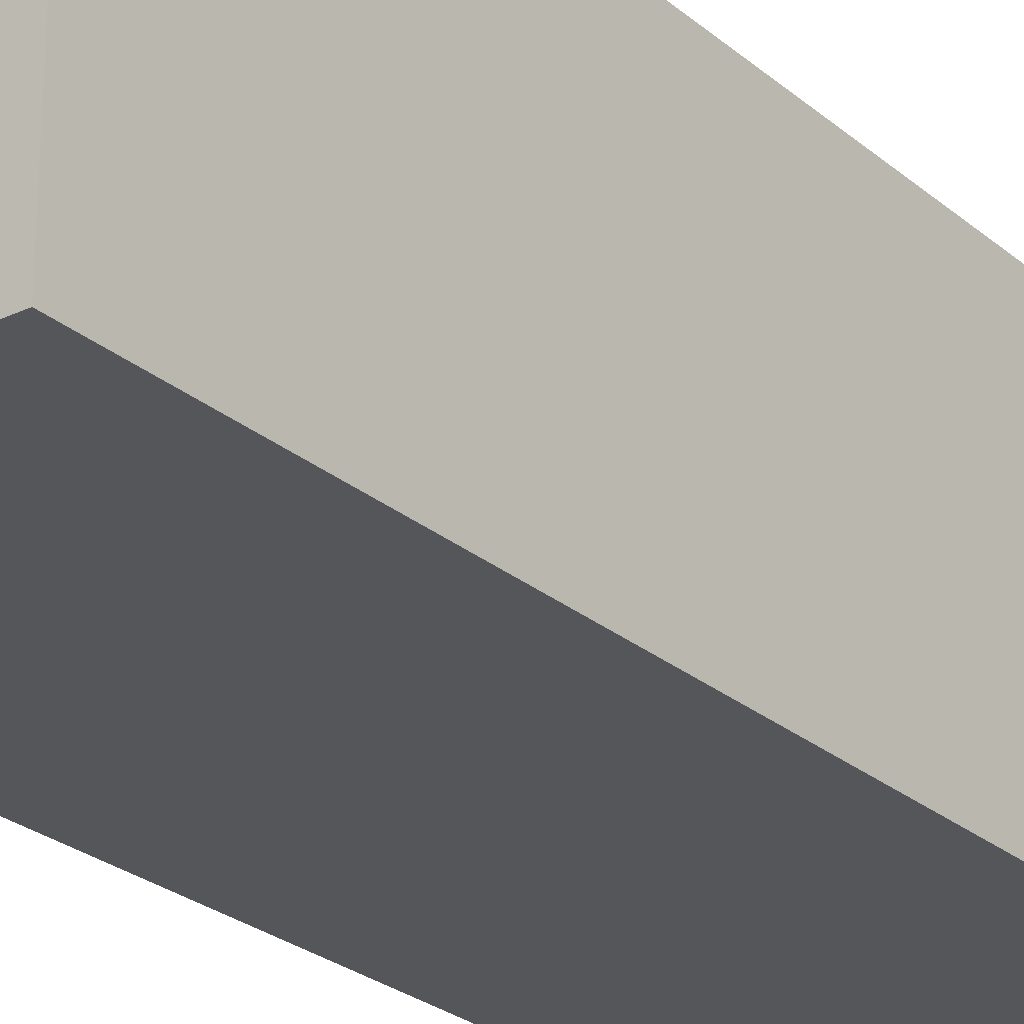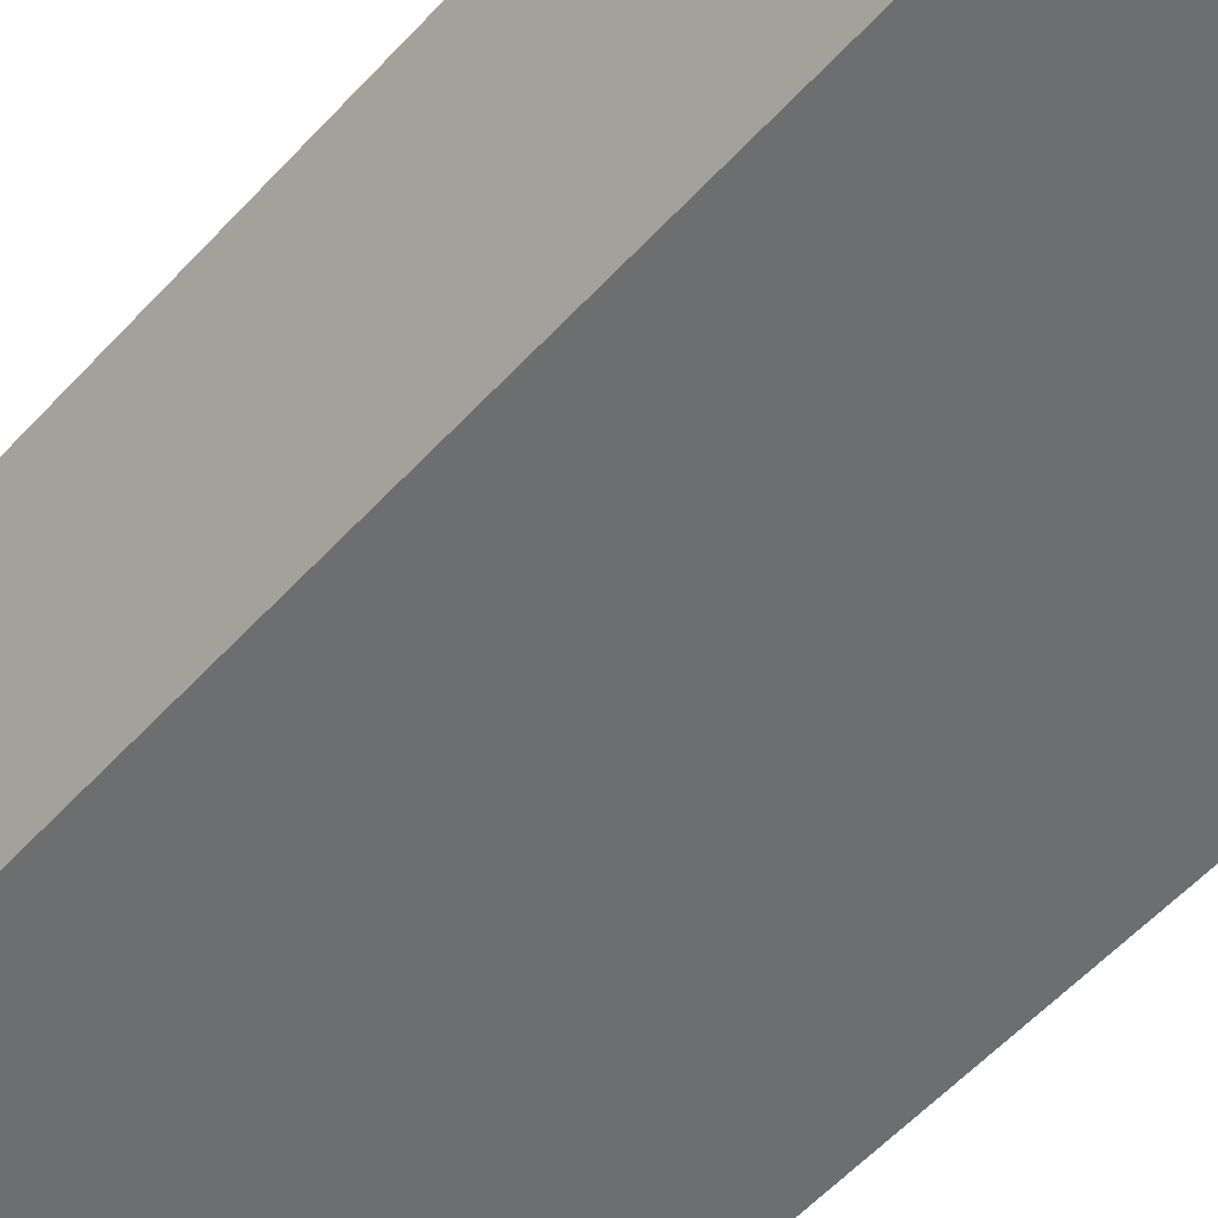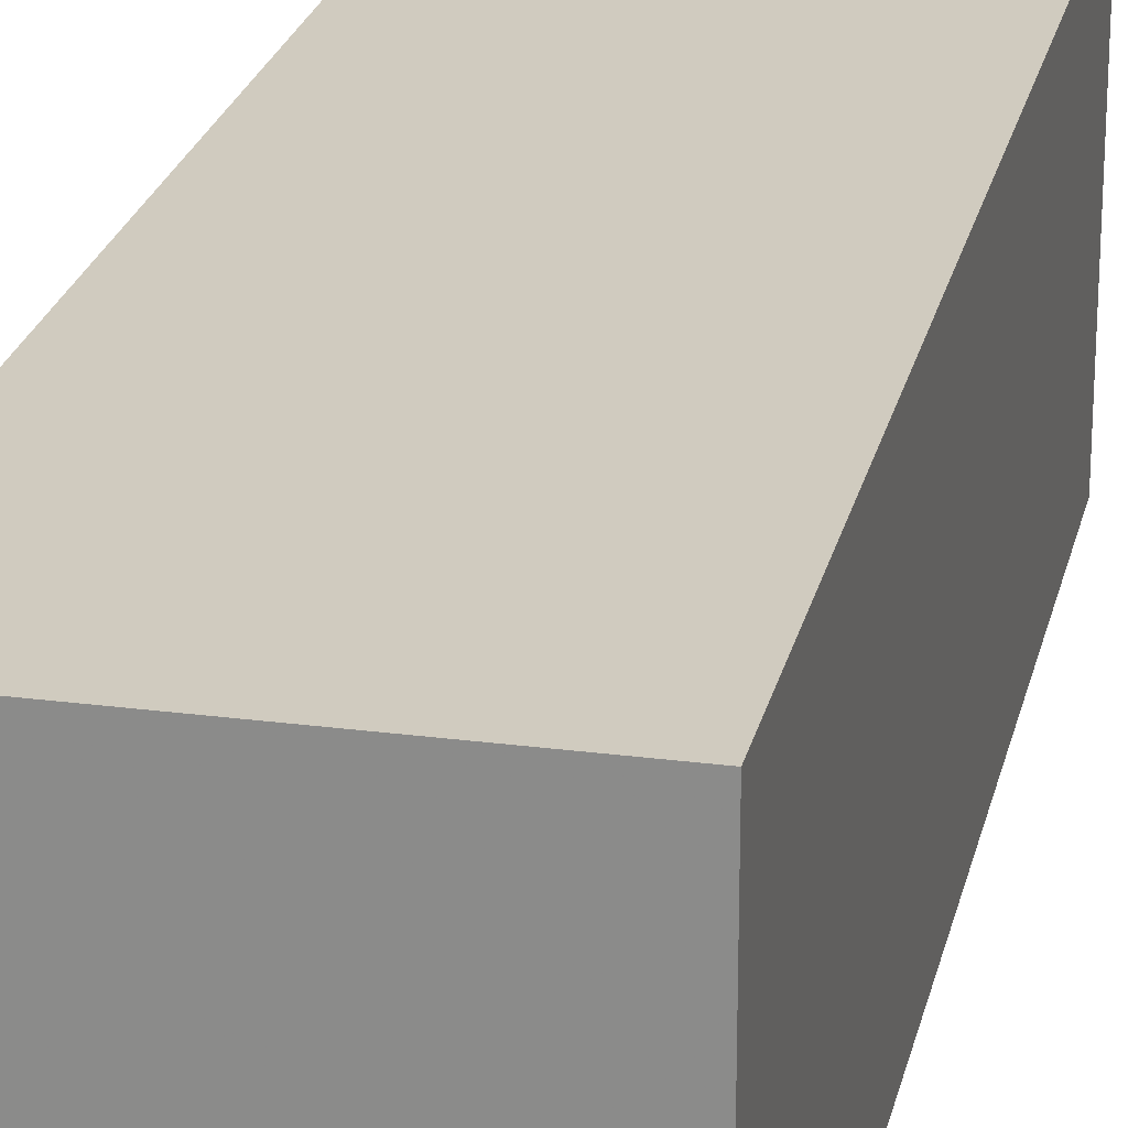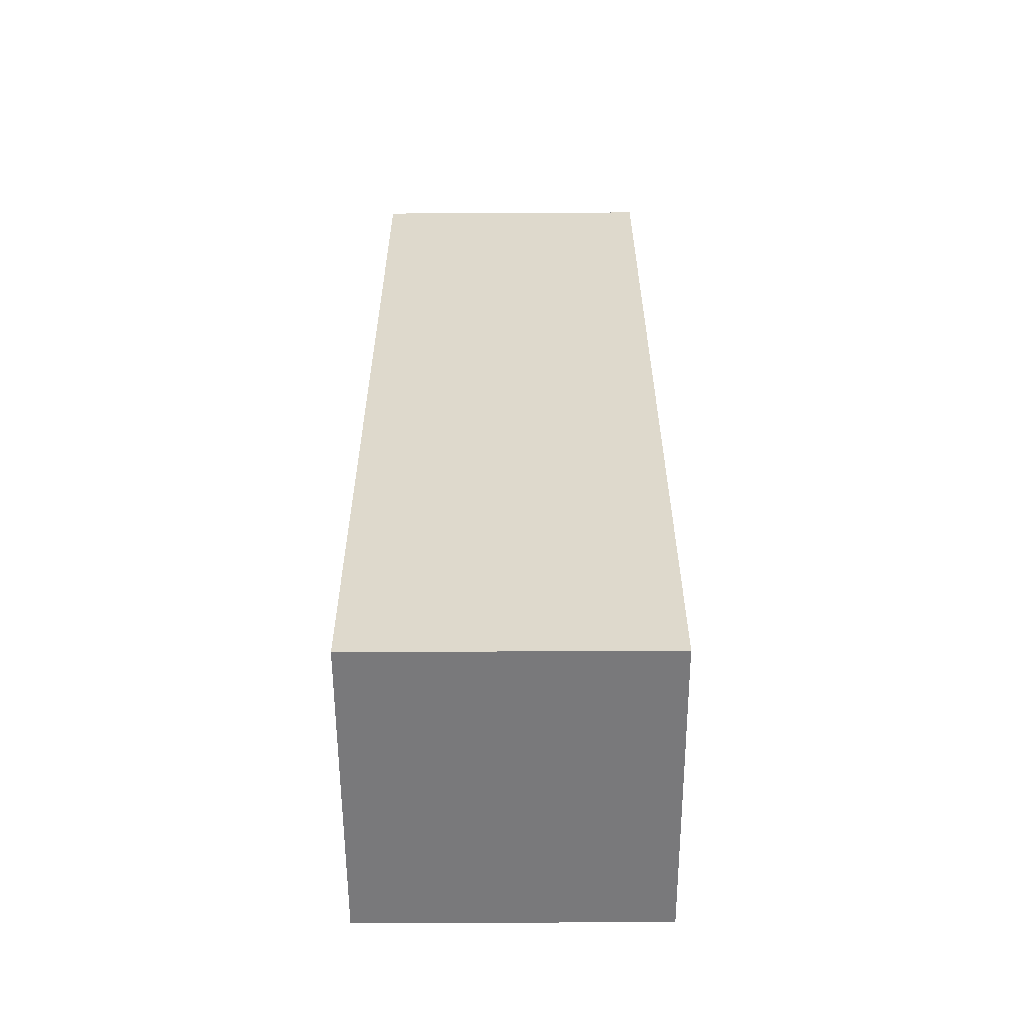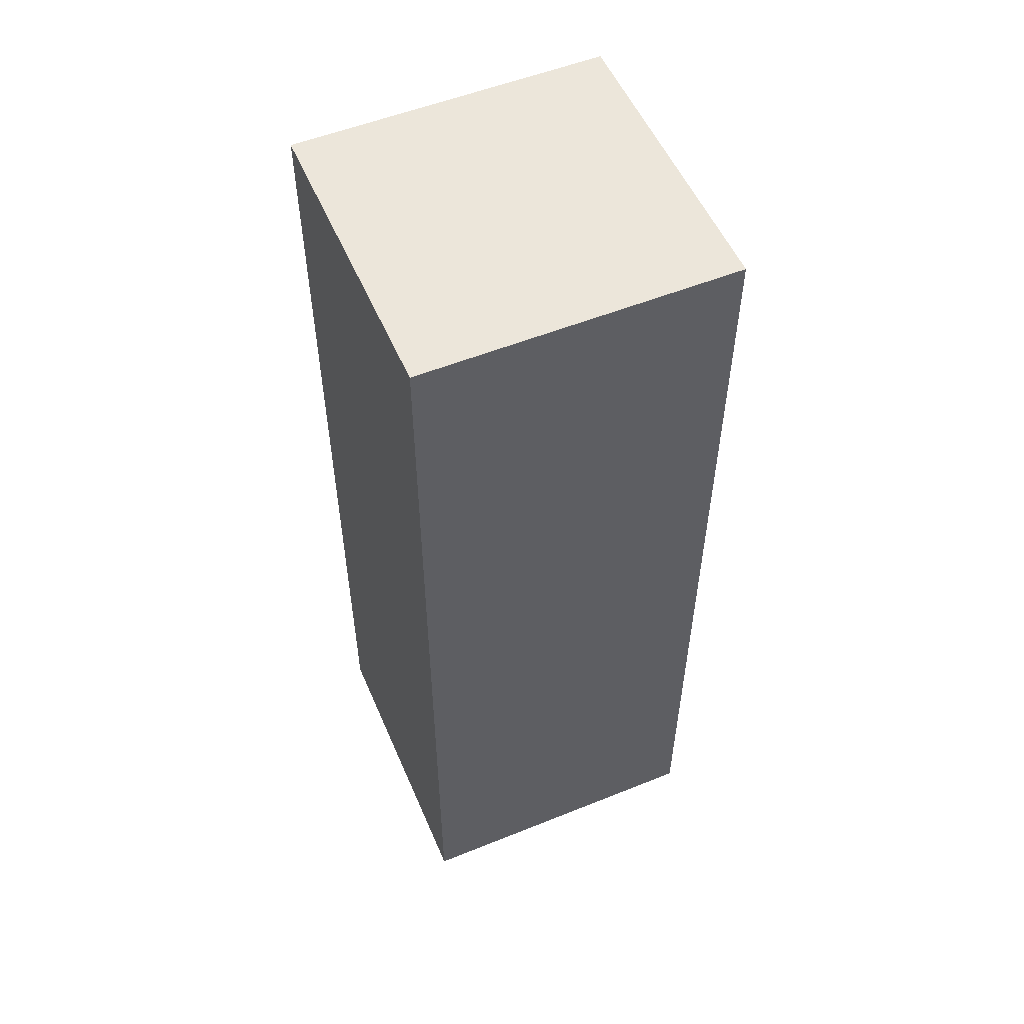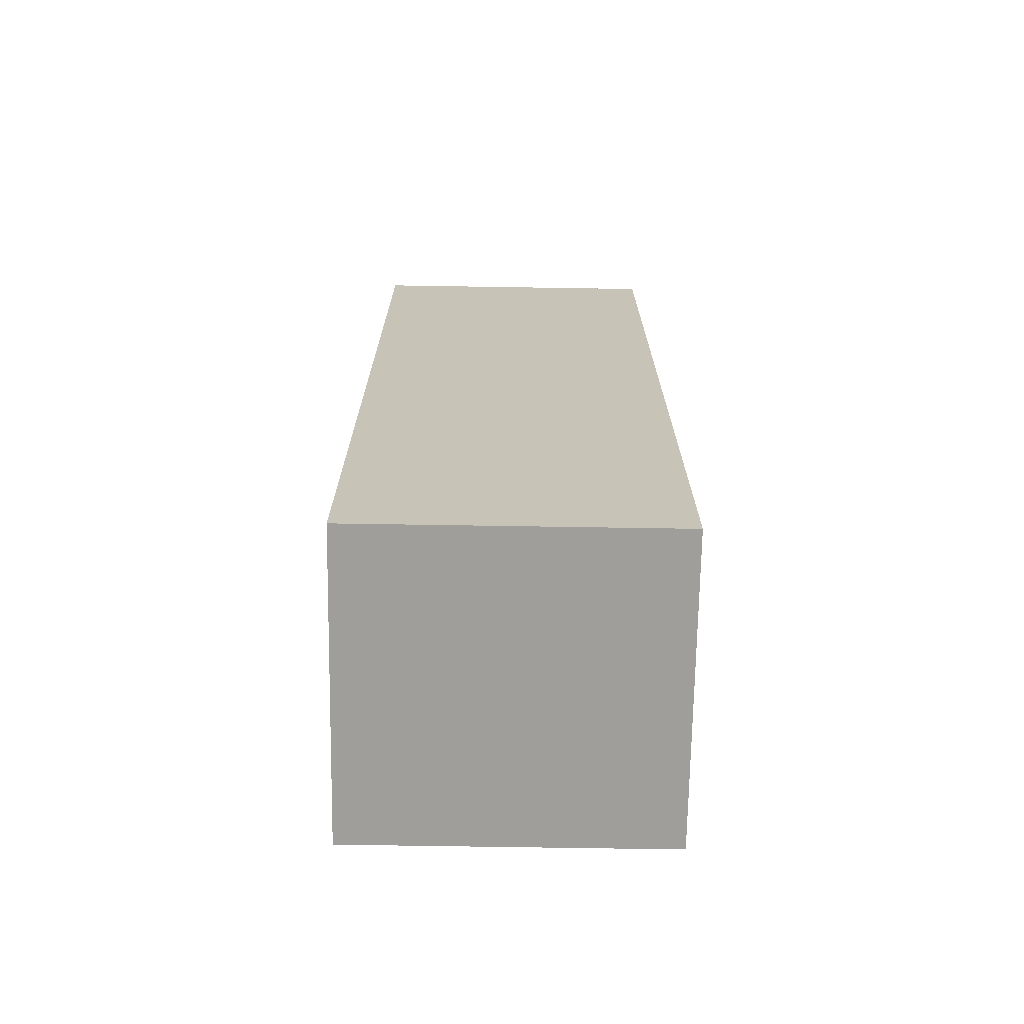
<metadata>
{"format":"obj","ext":"obj","renderer":"f3d","projection":"perspective","resolution":1024,"background":"white","views":[{"elev":-25.7,"azim":-143.0,"up":"+Y"},{"elev":-54.2,"azim":139.0,"up":"+Y"},{"elev":23.7,"azim":12.4,"up":"+Y"},{"elev":-57.9,"azim":-89.7,"up":"+Z"},{"elev":54.3,"azim":156.9,"up":"+Z"},{"elev":-70.8,"azim":-0.9,"up":"+Z"}]}
</metadata>
<code>
v 0.1249 -0.1156 -0.09848
v 0.1249 -0.1156 -0.4167
v 0.1249 -0.0132 -0.09848
v 0.01885 -0.0132 -0.09848
v 0.01885 -0.1156 -0.09848
v 0.01885 -0.0132 -0.4167
v 0.1249 -0.0132 -0.4167
v 0.01885 -0.1156 -0.4167
f 1 2 3
f 1 3 4
f 5 2 1
f 5 1 4
f 6 4 3
f 6 5 4
f 7 6 3
f 7 3 2
f 7 2 6
f 8 6 2
f 8 2 5
f 8 5 6

</code>
